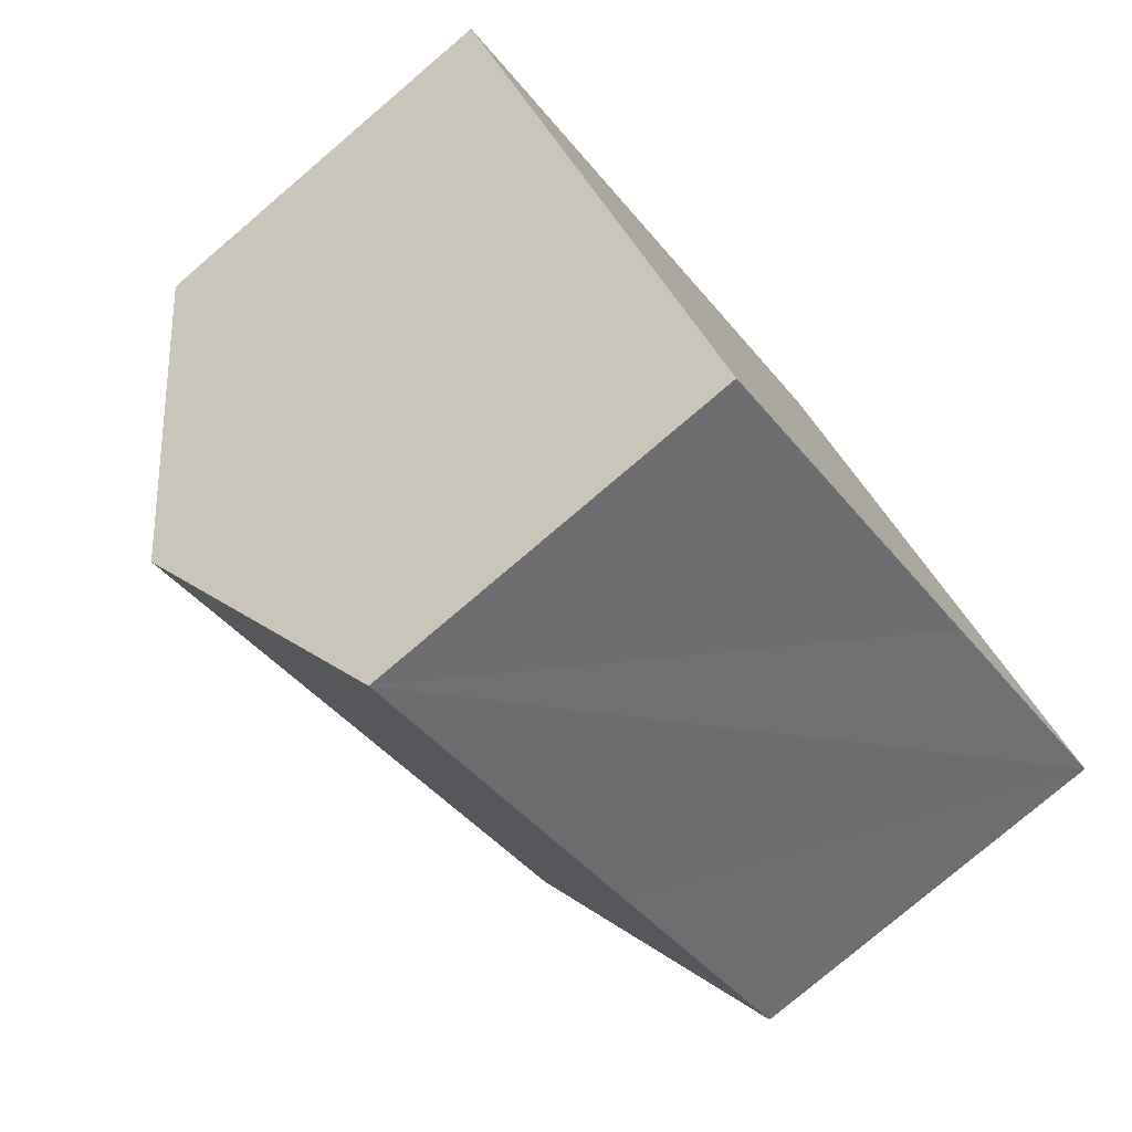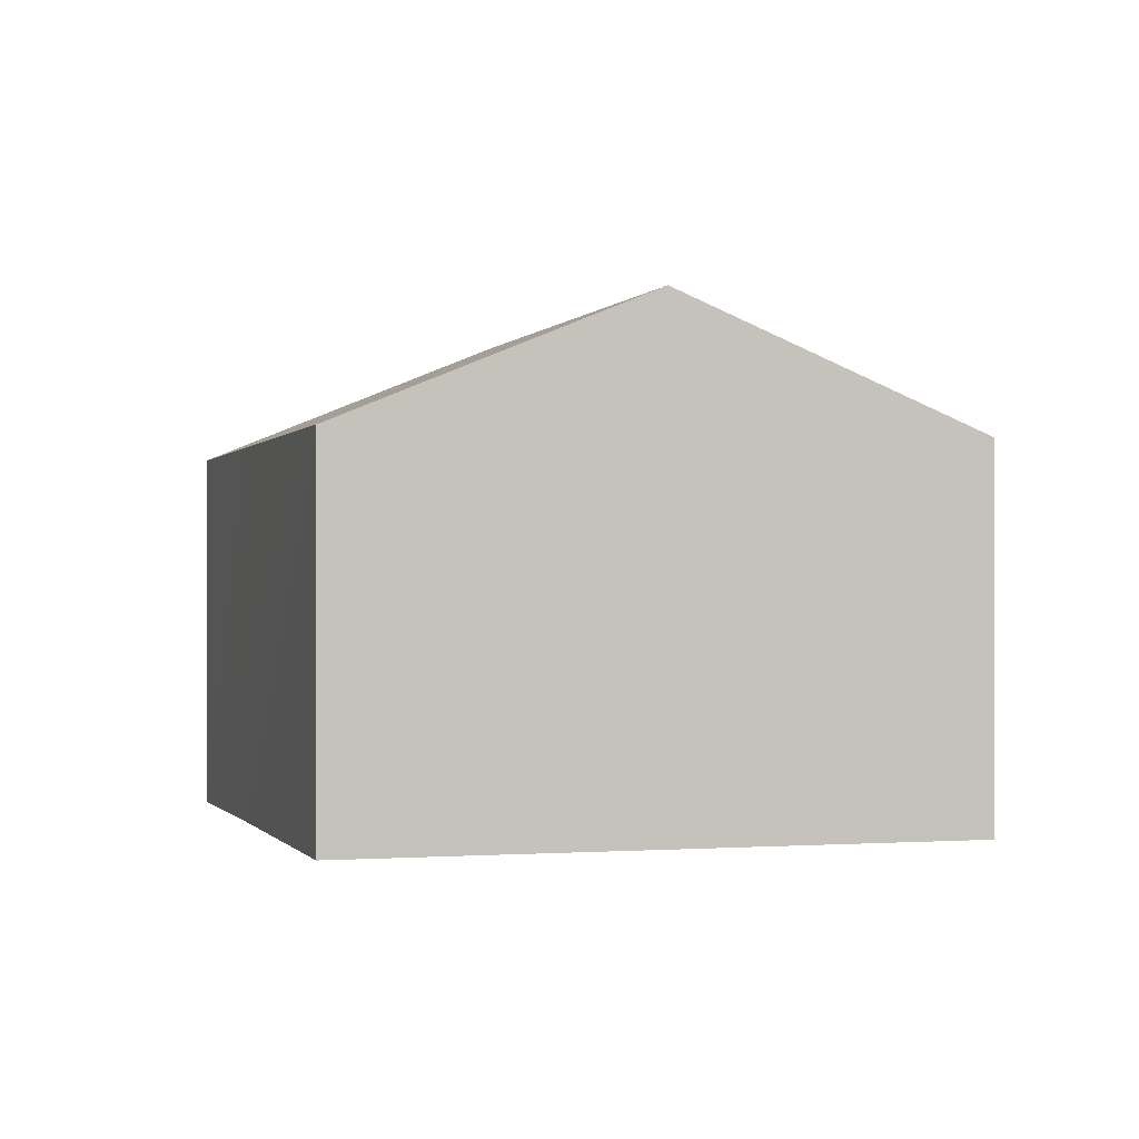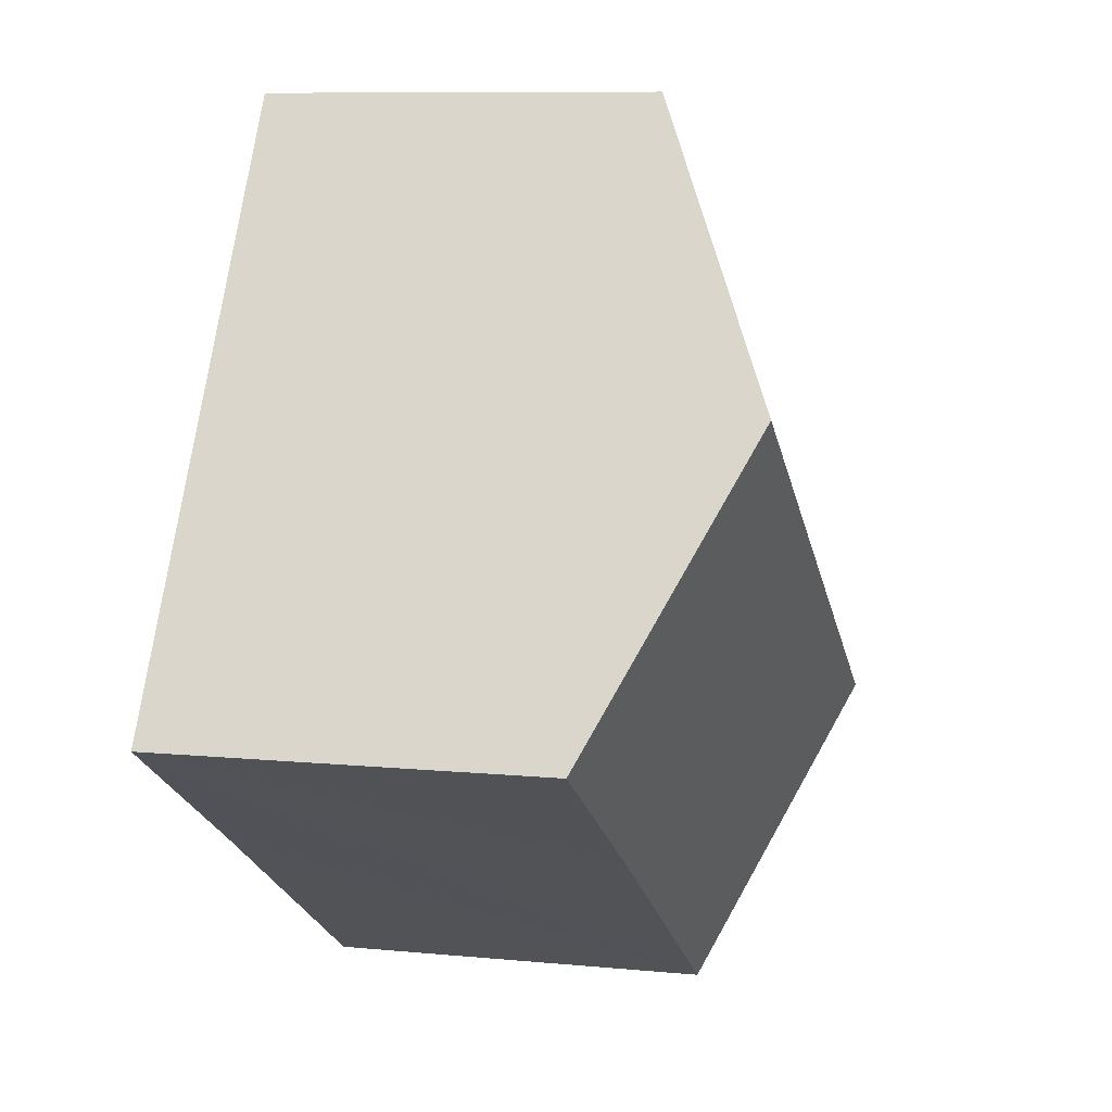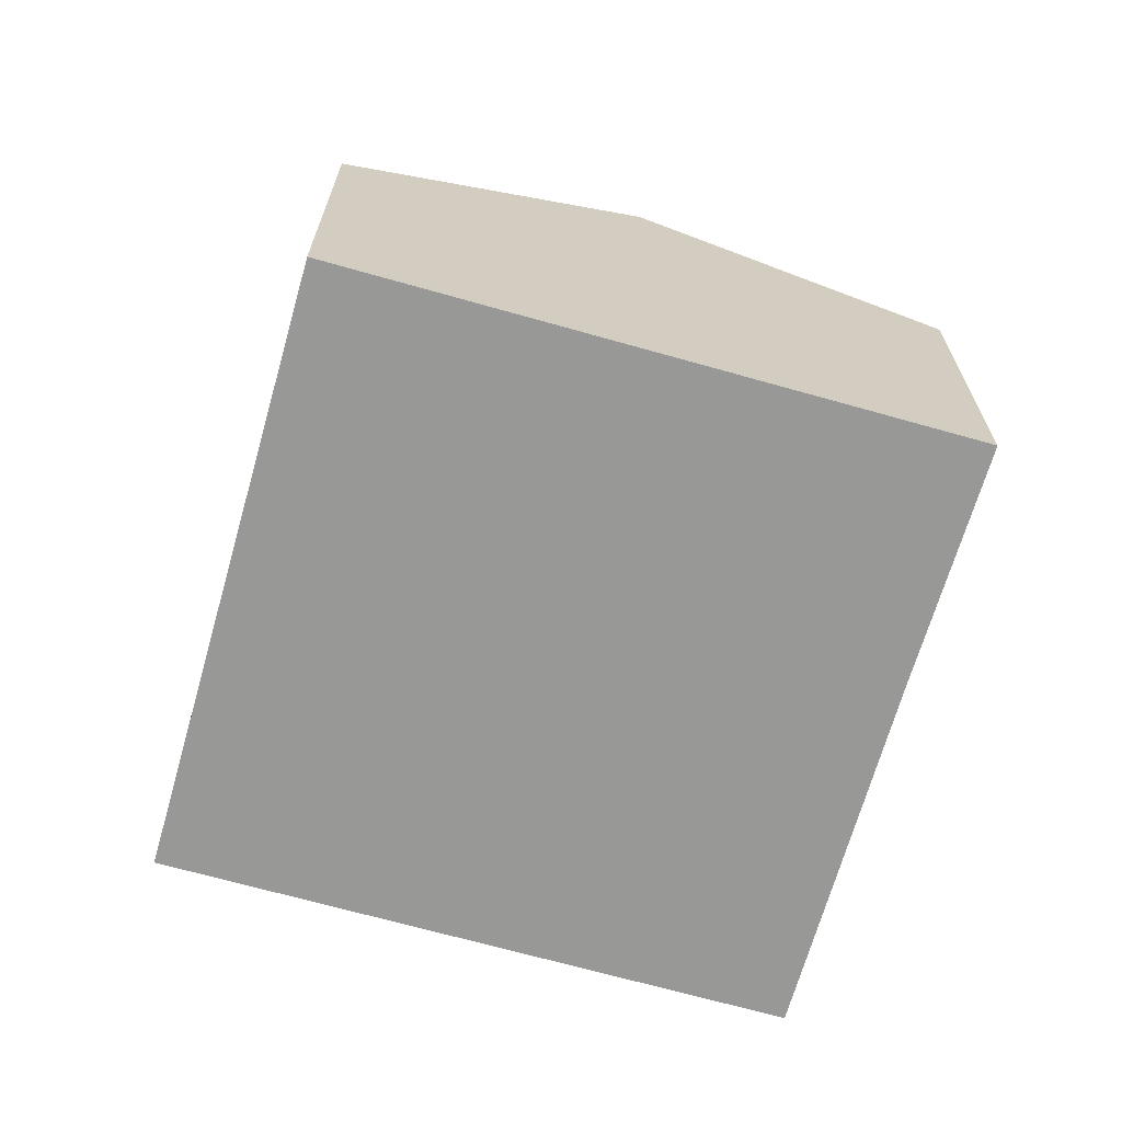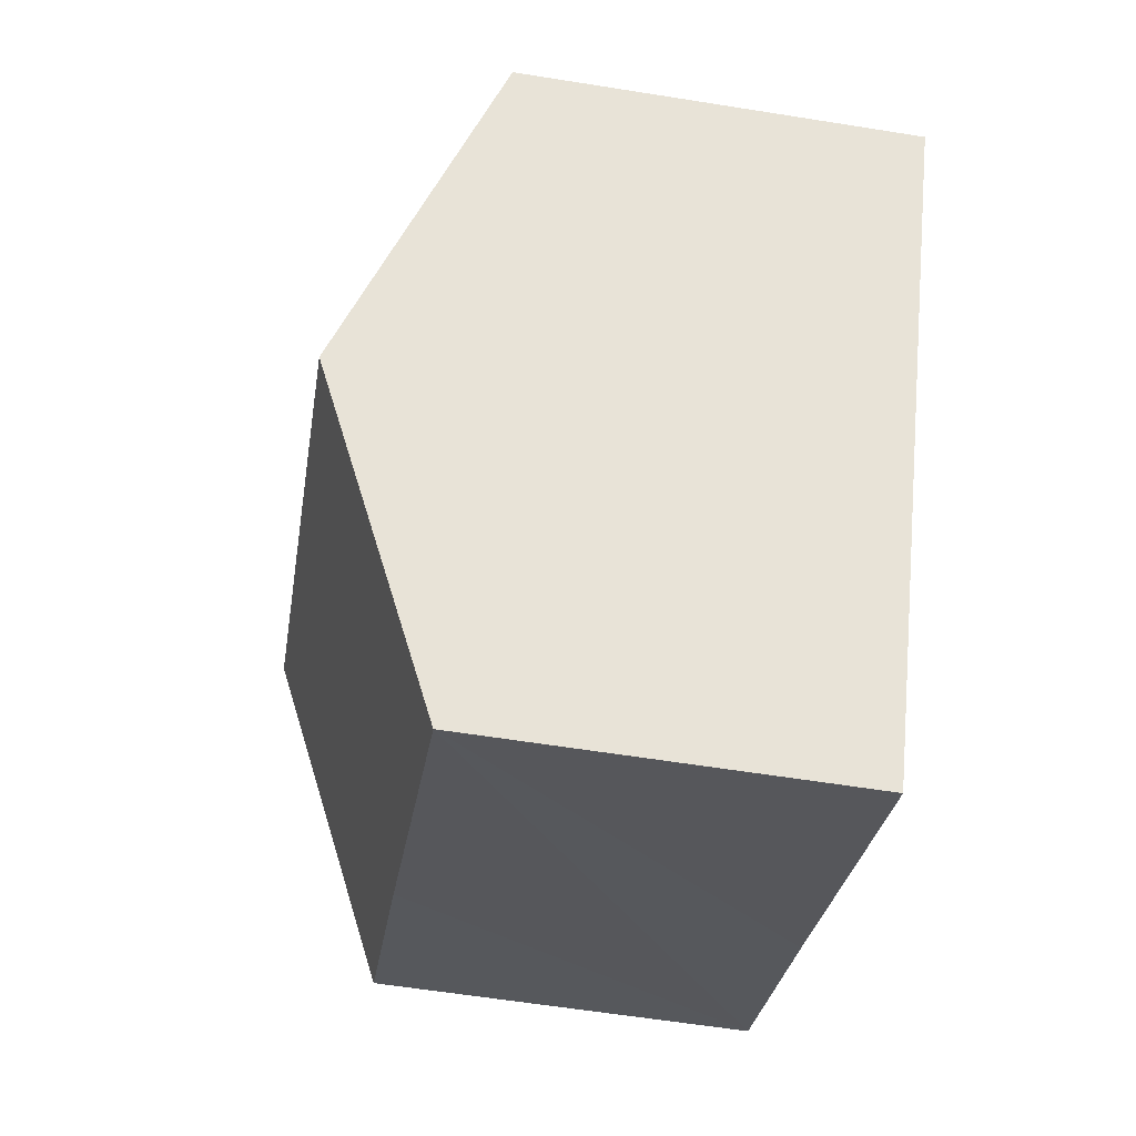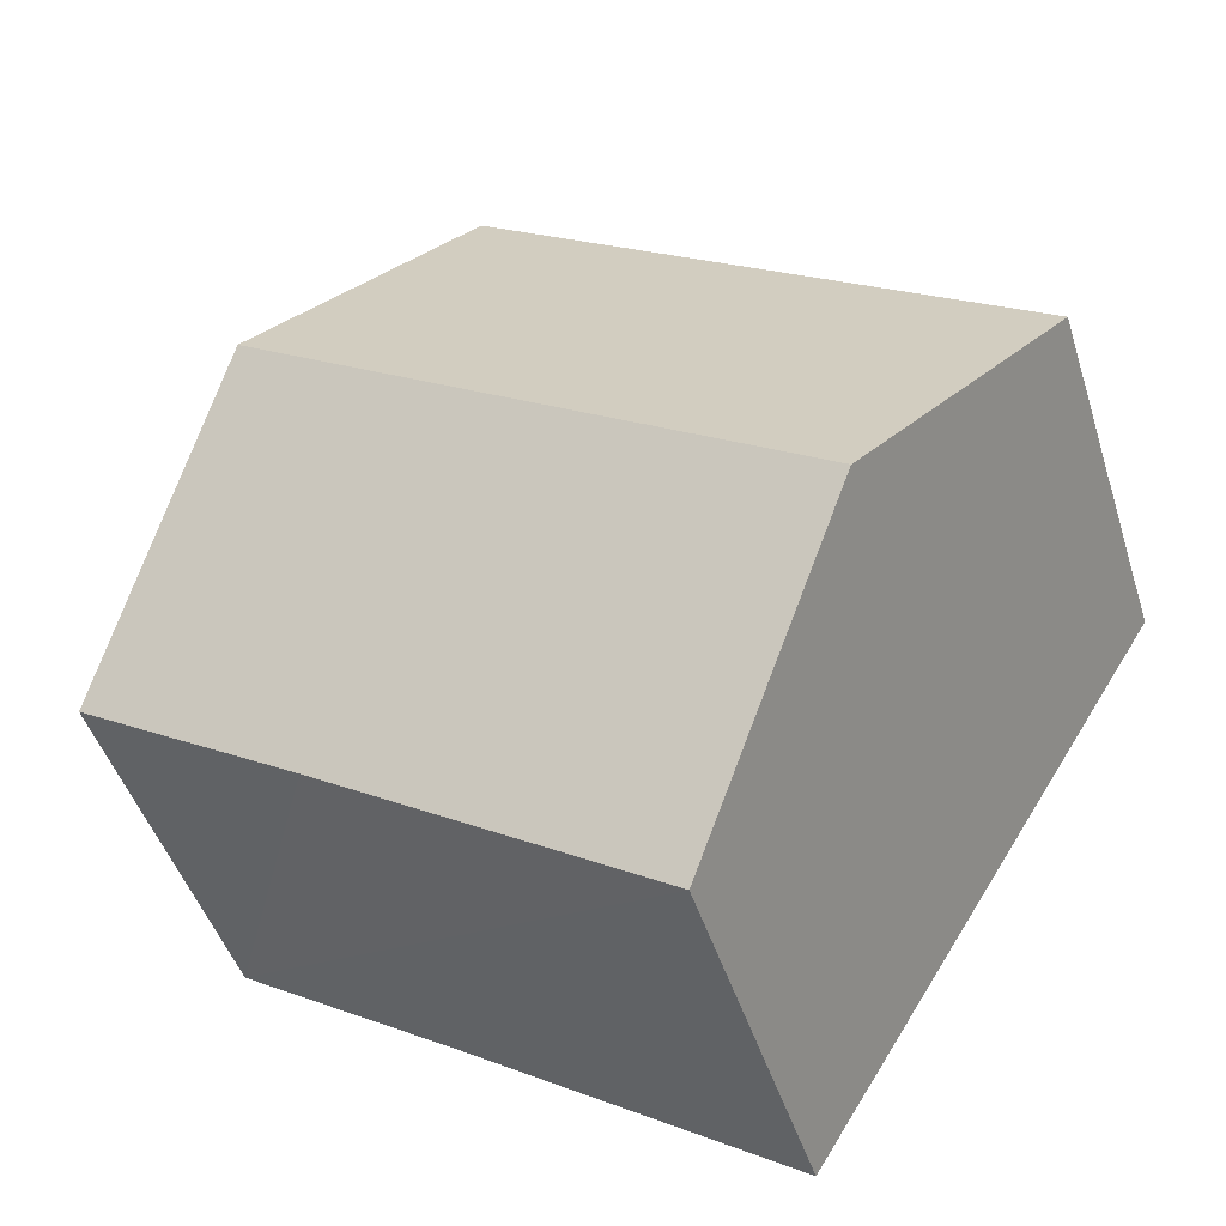
<metadata>
{"format":"obj","ext":"obj","renderer":"f3d","projection":"perspective","resolution":1024,"background":"white","views":[{"elev":-78.4,"azim":-49.6,"up":"+Z"},{"elev":-0.4,"azim":-138.5,"up":"+Y"},{"elev":9.1,"azim":104.5,"up":"+Z"},{"elev":-68.5,"azim":42.1,"up":"+Y"},{"elev":-59.2,"azim":-99.4,"up":"+Z"},{"elev":-45.6,"azim":-163.0,"up":"+Z"}]}
</metadata>
<code>
v  14.17 8.056 -7.326
v  15.01 10.86 1.292
v  18.69 8.031 -4.569
v  3.653 10.86 -5.827
v  7.293 8.056 -11.63
v  11.36 8.047 7.12
v  0 8.047 4.927e-16
v  0 0 0
v  11.36 -4.36e-16 7.12
v  15.01 -7.911e-17 1.292
v  18.69 2.798e-16 -4.569
v  14.17 4.486e-16 -7.326
v  7.293 7.124e-16 -11.63
v  3.653 3.568e-16 -5.827
g defaultobject
f 1 2 3
f 2 1 4
f 4 1 5
f 4 6 2
f 6 4 7
f 8 6 7
f 6 8 9
f 9 2 6
f 2 9 3
f 3 9 10
f 3 10 11
f 11 1 3
f 1 11 5
f 5 11 12
f 5 12 13
f 4 8 7
f 8 4 5
f 8 5 14
f 14 5 13
f 10 12 11
f 12 10 9
f 12 9 13
f 13 9 14
f 14 9 8

</code>
